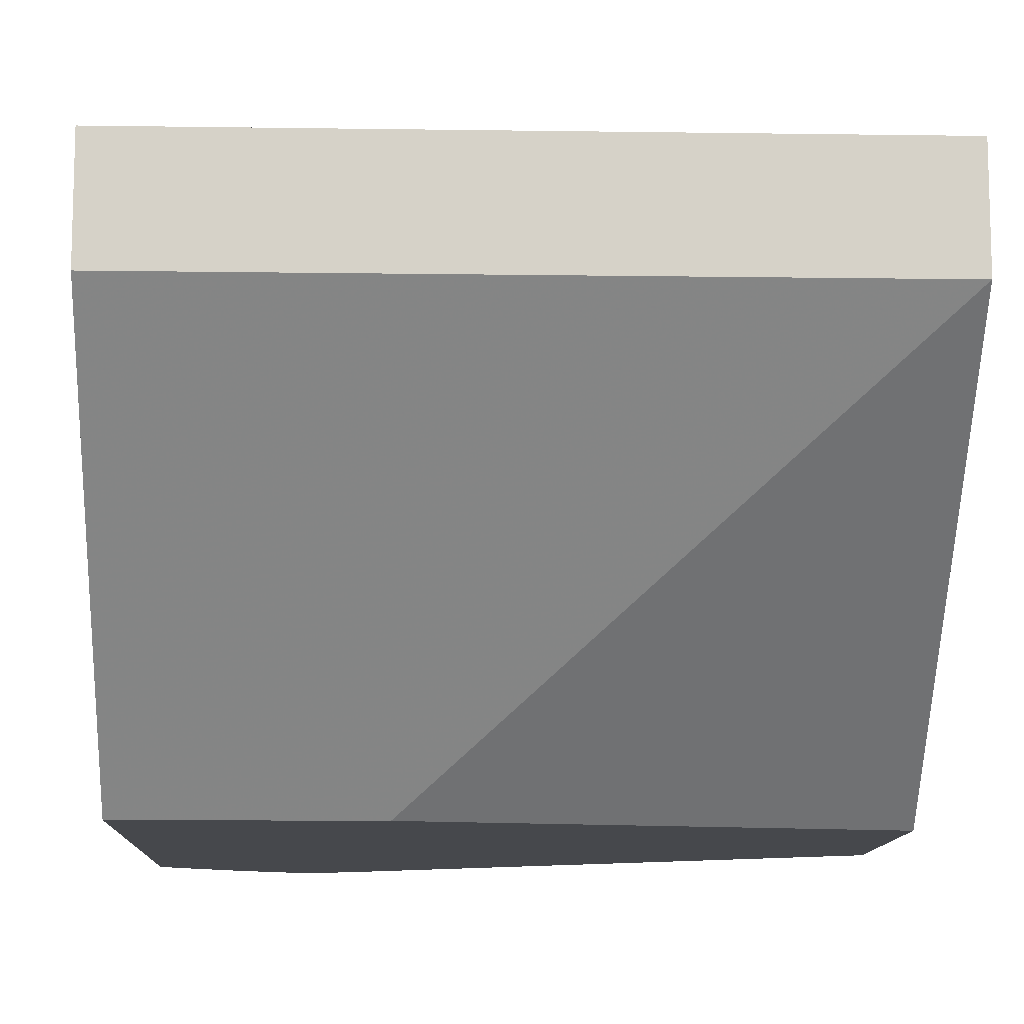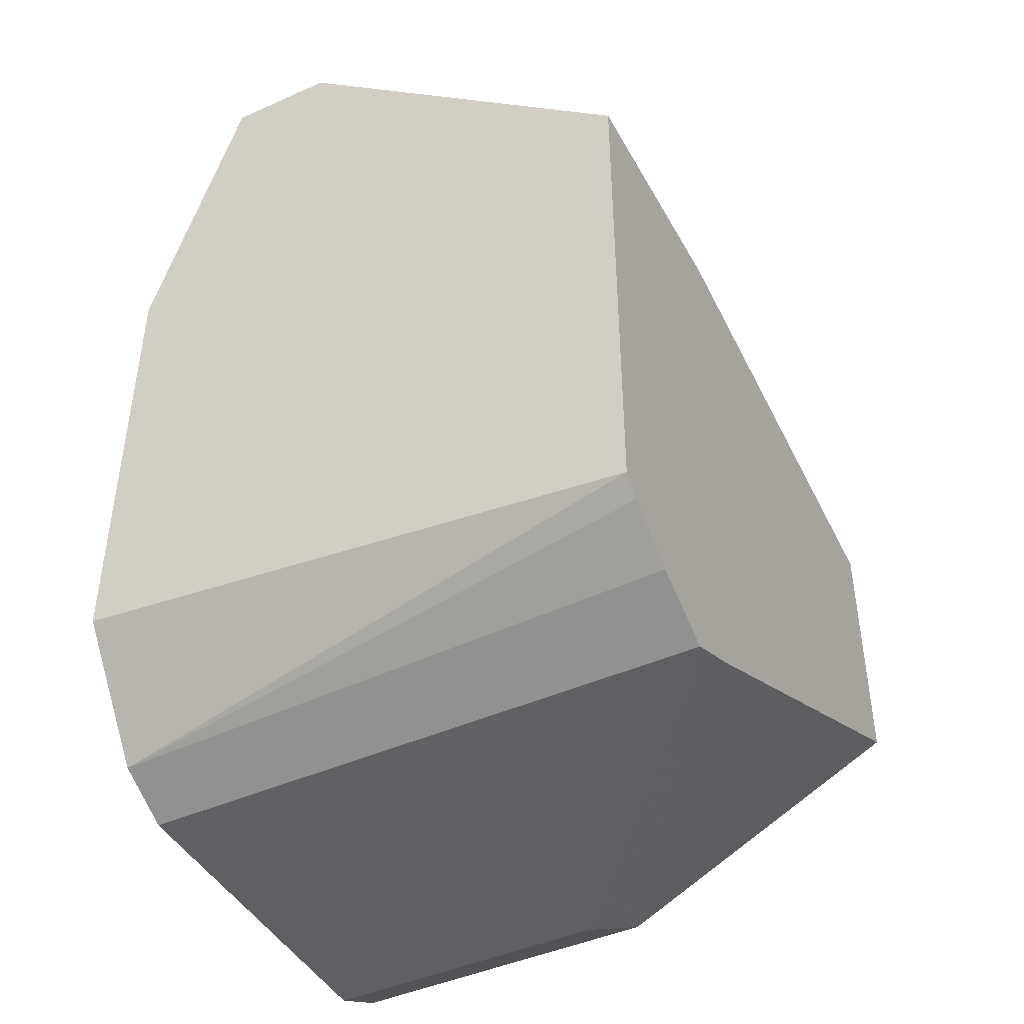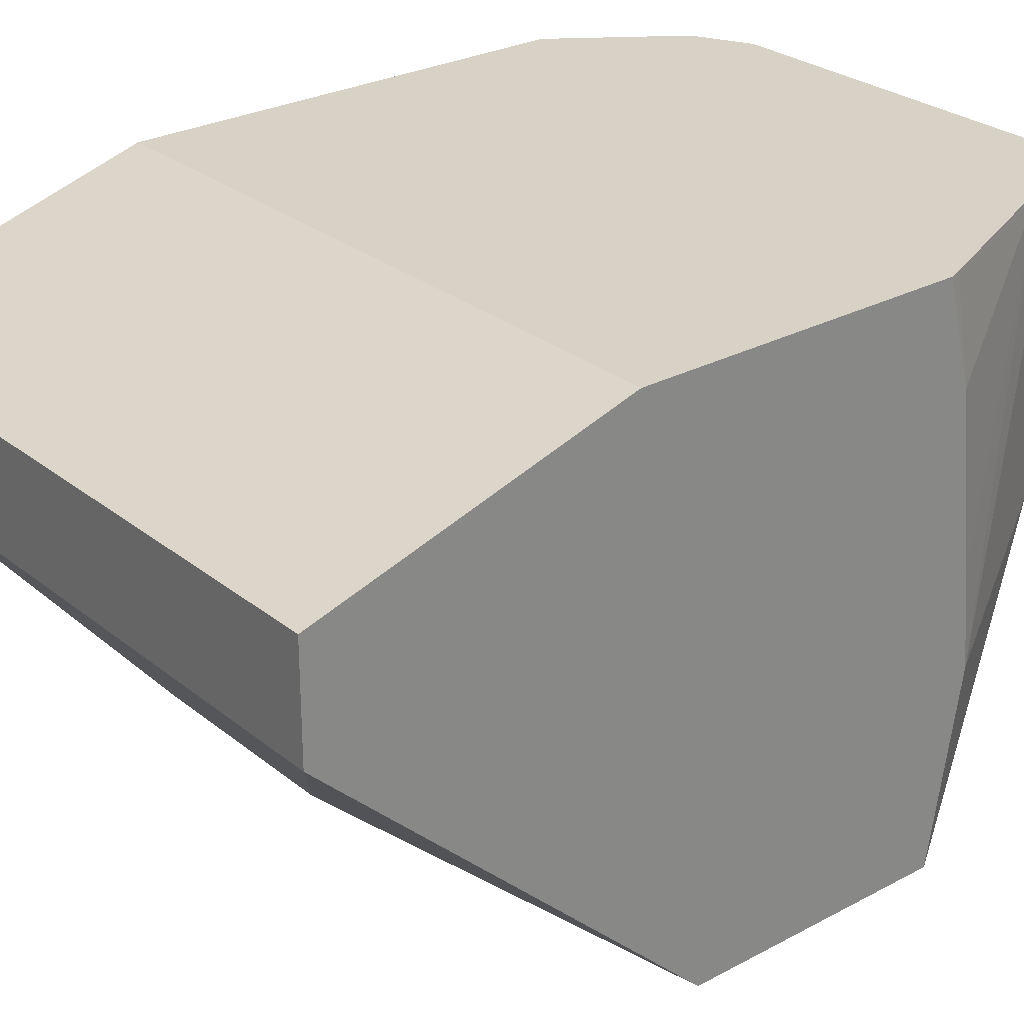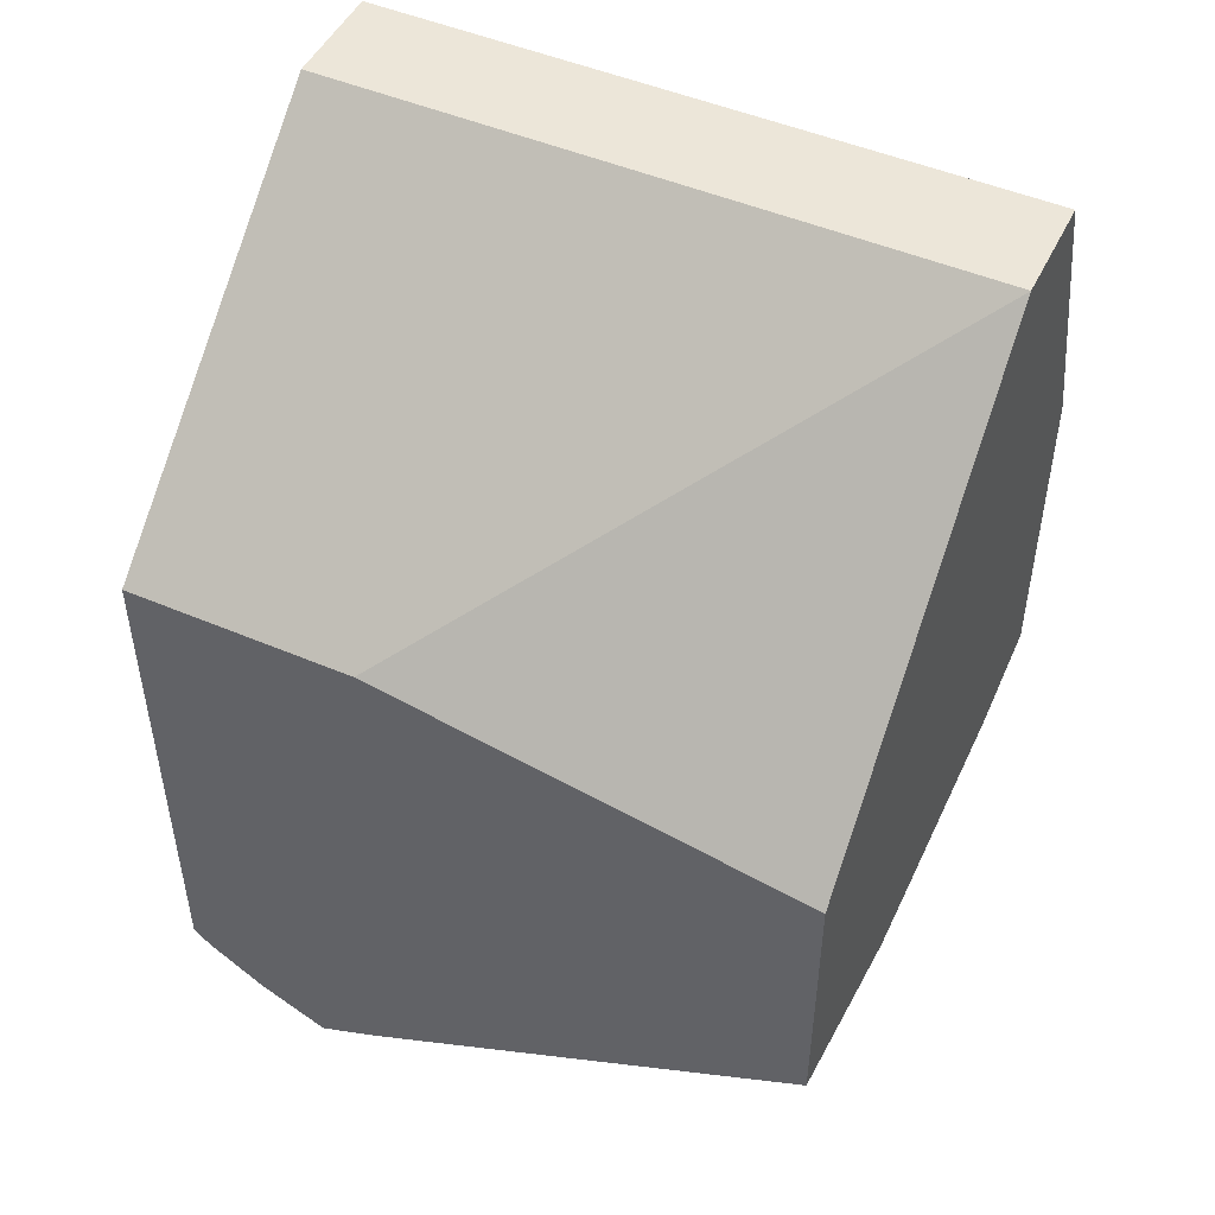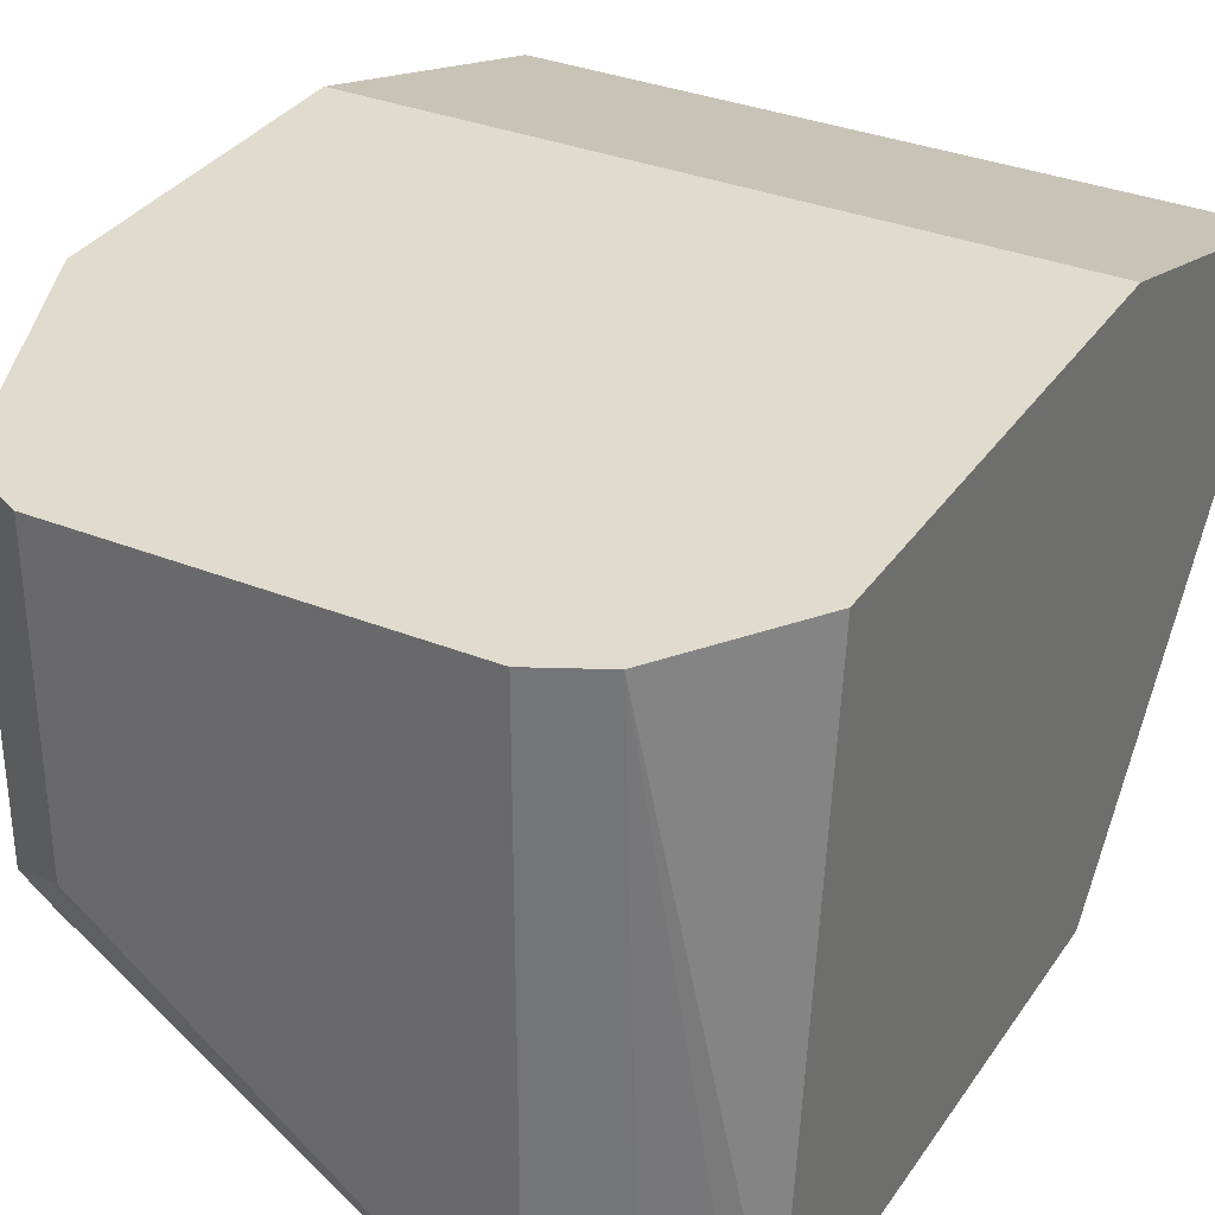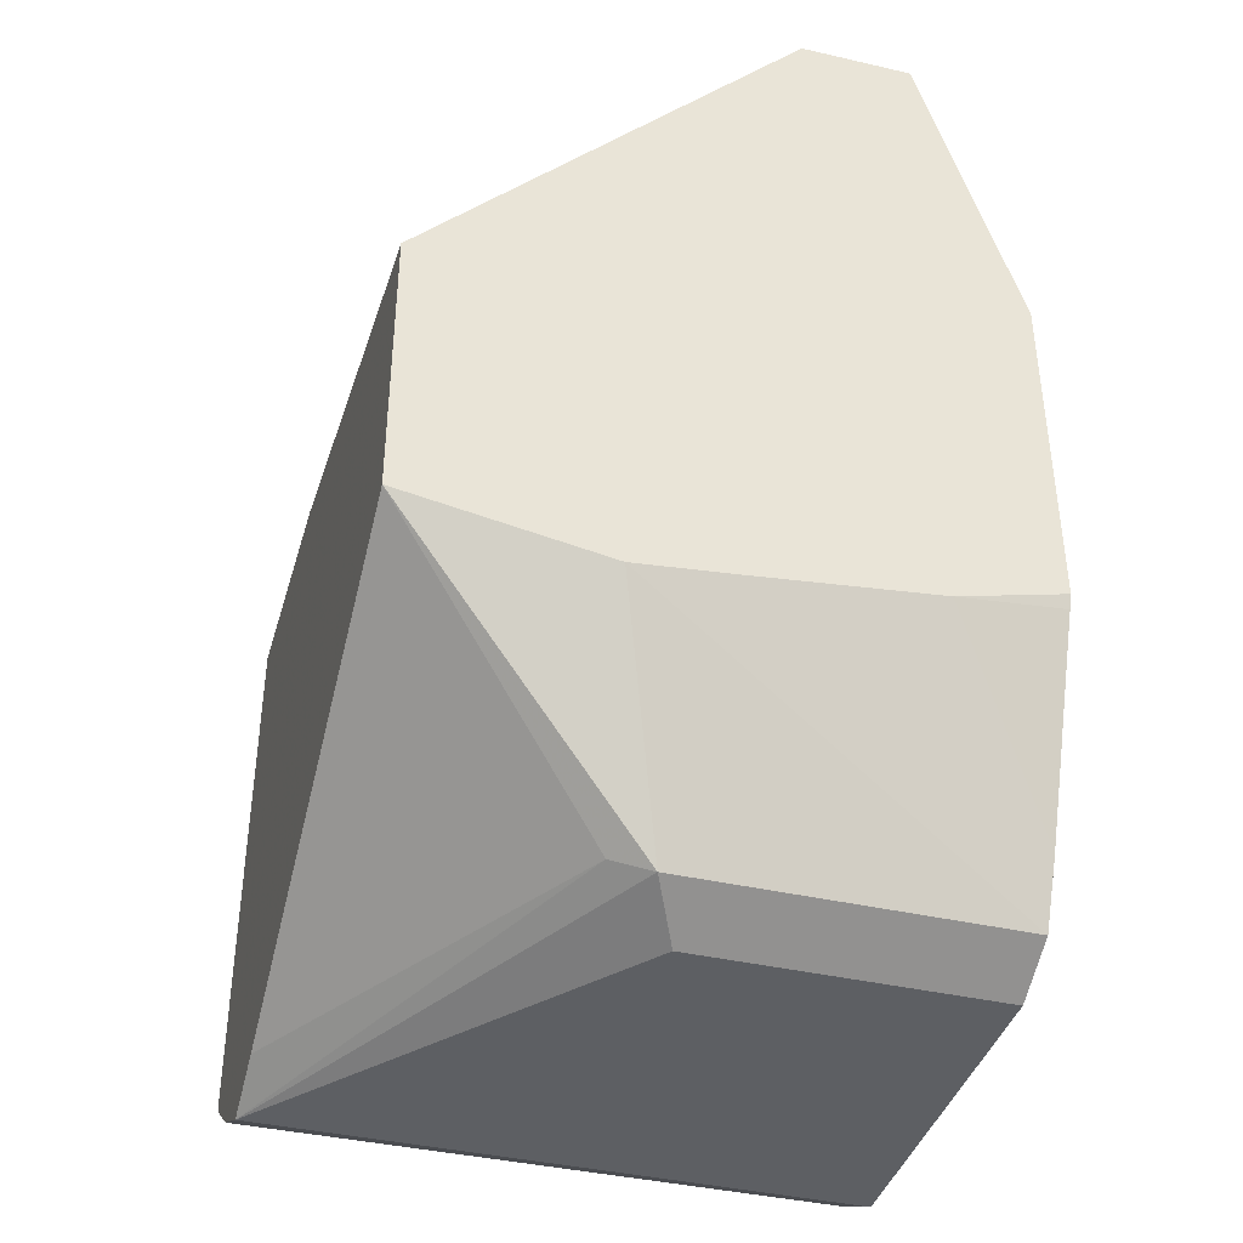
<metadata>
{"format":"obj","ext":"obj","renderer":"f3d","projection":"perspective","resolution":1024,"background":"white","views":[{"elev":-11.3,"azim":178.0,"up":"+Z"},{"elev":-44.5,"azim":117.4,"up":"+Y"},{"elev":27.4,"azim":-129.4,"up":"+Z"},{"elev":48.8,"azim":-154.6,"up":"+Y"},{"elev":33.3,"azim":28.9,"up":"+Z"},{"elev":-39.9,"azim":-105.9,"up":"+Y"}]}
</metadata>
<code>
v -0.00767 0.0312 0.2923
v -0.1665 0.0312 0.2923
v -0.00767 0.0312 0.3183
v -0.00767 -0.04177 0.2048
v -0.1665 0.0312 0.3183
v -0.06265 -0.04177 0.2048
v -0.1665 -0.06064 0.2048
v -0.00767 -0.04177 0.3403
v -0.00767 -0.1667 0.2048
v -0.1665 -0.04177 0.3403
v -0.1665 -0.1253 0.2048
v -0.00767 -0.1523 0.3403
v -0.02785 -0.1809 0.3403
v -0.01207 -0.1706 0.2048
v -0.1665 -0.1198 0.3403
v -0.05651 -0.1812 0.2048
v -0.1357 -0.1775 0.2558
v -0.1392 -0.1809 0.2645
v -0.1665 -0.133 0.2506
v -0.04177 -0.1879 0.3403
v -0.02518 -0.1796 0.2048
v -0.1665 -0.1262 0.3154
v -0.1653 -0.1227 0.3403
v -0.04177 -0.1879 0.2048
v -0.1253 -0.1879 0.2714
v -0.1392 -0.1809 0.3403
v -0.1665 -0.1308 0.2727
v -0.143 -0.1733 0.3403
v -0.1461 -0.167 0.3403
v -0.1253 -0.1879 0.3403
f 13 21 14
f 13 20 21
f 11 18 19
f 11 17 18
f 11 16 17
f 8 20 13
f 9 12 13
f 8 13 12
f 8 30 20
f 15 22 23
f 8 26 30
f 9 13 14
f 16 24 17
f 20 25 24
f 18 24 25
f 18 25 30
f 18 30 26
f 18 26 19
f 19 26 28
f 19 28 29
f 19 29 27
f 20 24 21
f 20 30 25
f 22 27 29
f 22 29 23
f 8 28 26
f 17 24 18
f 8 29 28
f 2 22 15
f 8 15 23
f 8 23 29
f 1 2 5
f 1 5 3
f 1 3 8
f 1 8 12
f 1 9 4
f 1 4 6
f 1 6 2
f 2 6 7
f 2 7 11
f 2 11 19
f 2 19 27
f 2 27 22
f 1 12 9
f 2 15 10
f 4 7 6
f 4 11 7
f 8 10 15
f 4 24 16
f 4 21 24
f 4 16 11
f 4 9 14
f 3 10 8
f 3 5 10
f 2 10 5
f 4 14 21

</code>
